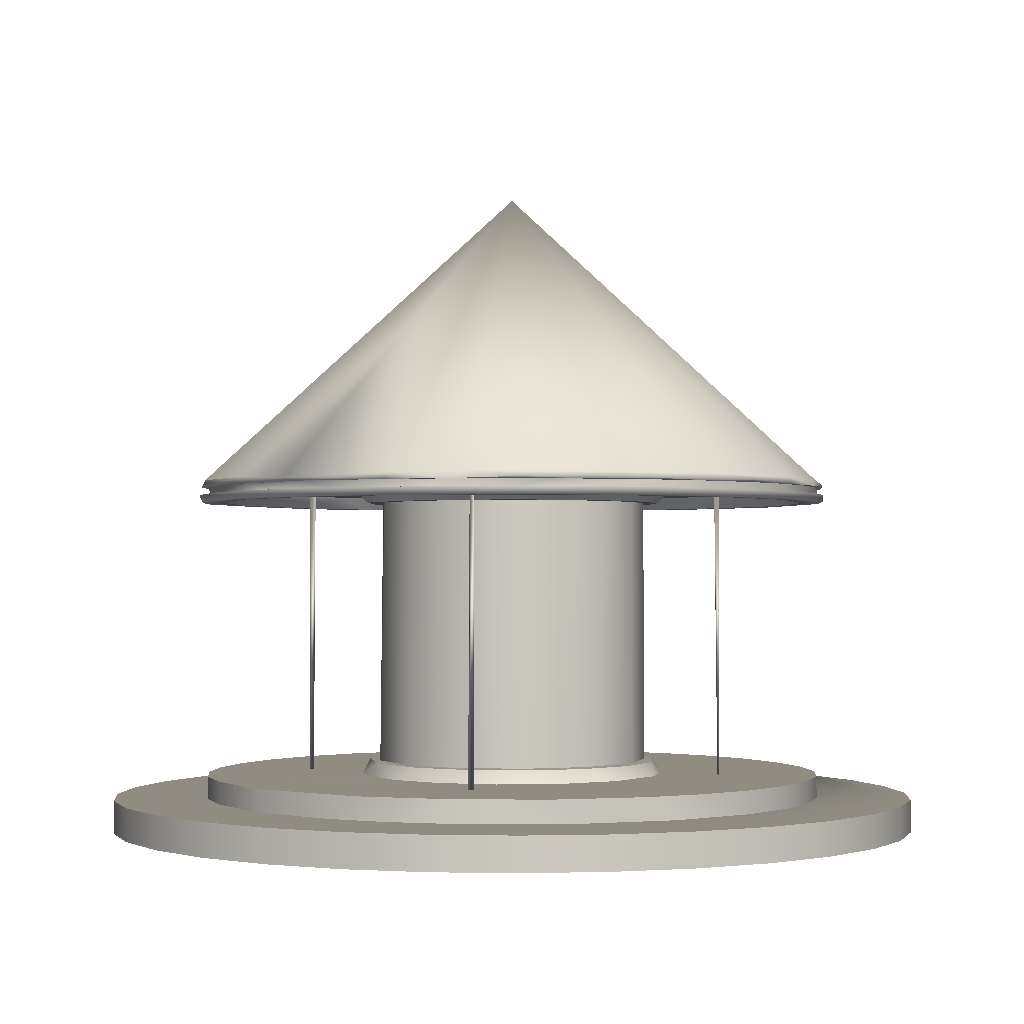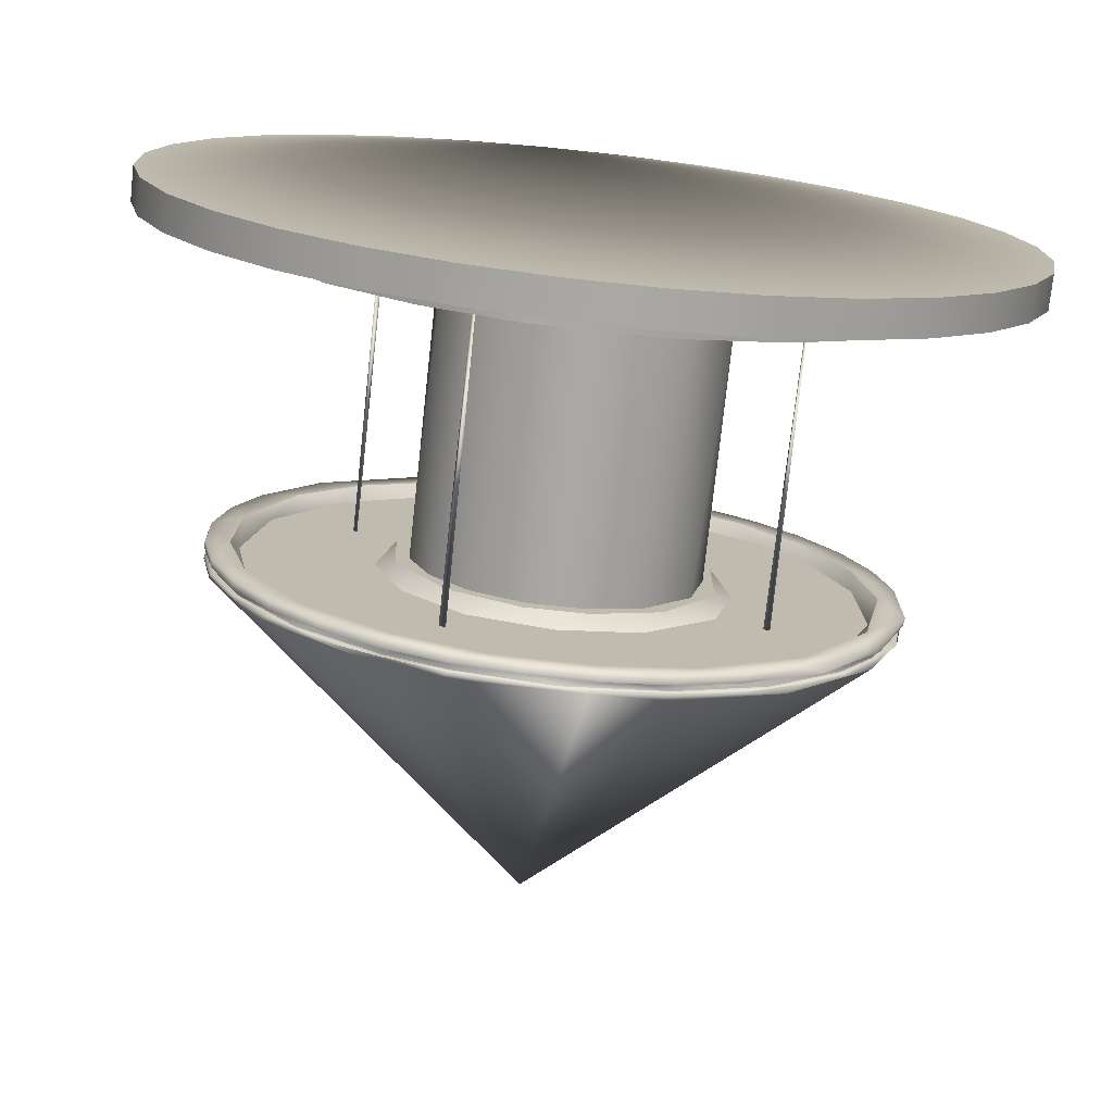
<metadata>
{"format":"obj","ext":"obj","renderer":"f3d","projection":"perspective","resolution":1024,"background":"white","views":[{"elev":-1.4,"azim":-142.8,"up":"+Y"},{"elev":-74.9,"azim":-6.2,"up":"+Z"}]}
</metadata>
<code>
o Ride.001
v 2.898 -0.3386 -1.471
v 2.898 -0.07857 -1.471
v 3.129 -0.3386 -0.8777
v 3.129 -0.07857 -0.8777
v 3.24 -0.3386 -0.2503
v 3.24 -0.07857 -0.2503
v 3.227 -0.3386 0.3866
v 3.227 -0.07857 0.3866
v 3.089 -0.3386 1.009
v 3.089 -0.07857 1.009
v 2.833 -0.3386 1.592
v 2.833 -0.07857 1.592
v 2.468 -0.3386 2.114
v 2.468 -0.07857 2.114
v 2.008 -0.3386 2.555
v 2.008 -0.07857 2.555
v 1.471 -0.3386 2.898
v 1.471 -0.07857 2.898
v 0.8777 -0.3386 3.129
v 0.8777 -0.07857 3.129
v 0.2503 -0.3386 3.24
v 0.2503 -0.07857 3.24
v -0.3866 -0.3386 3.227
v -0.3866 -0.07857 3.227
v -1.009 -0.3386 3.089
v -1.009 -0.07857 3.089
v -1.592 -0.3386 2.833
v -1.592 -0.07857 2.833
v -2.114 -0.3386 2.468
v -2.114 -0.07857 2.468
v -2.555 -0.3386 2.008
v -2.555 -0.07857 2.008
v -2.898 -0.3386 1.471
v -2.898 -0.07857 1.471
v -3.129 -0.3386 0.8777
v -3.129 -0.07857 0.8777
v -3.24 -0.3386 0.2503
v -3.24 -0.07857 0.2503
v -3.227 -0.3386 -0.3866
v -3.227 -0.07857 -0.3866
v -3.089 -0.3386 -1.009
v -3.089 -0.07857 -1.009
v -2.833 -0.3386 -1.592
v -2.833 -0.07857 -1.592
v -2.468 -0.3386 -2.114
v -2.468 -0.07857 -2.114
v -2.008 -0.3386 -2.555
v -2.008 -0.07857 -2.555
v -1.471 -0.3386 -2.898
v -1.471 -0.07857 -2.898
v -0.8777 -0.3386 -3.129
v -0.8777 -0.07856 -3.129
v -0.2503 -0.3386 -3.24
v -0.2503 -0.07856 -3.24
v 0.3866 -0.3386 -3.227
v 0.3866 -0.07856 -3.227
v 1.009 -0.3386 -3.089
v 1.009 -0.07856 -3.089
v 1.592 -0.3386 -2.833
v 1.592 -0.07857 -2.833
v 2.114 -0.3386 -2.468
v 2.114 -0.07857 -2.468
v 2.555 -0.3386 -2.008
v 2.555 -0.07857 -2.008
v 2.229 -0.1 -1.132
v 2.229 0.1 -1.132
v 2.407 -0.1 -0.6751
v 2.407 0.1 -0.6751
v 2.493 -0.1 -0.1926
v 2.493 0.1 -0.1926
v 2.482 -0.1 0.2974
v 2.482 0.1 0.2974
v 2.377 -0.1 0.776
v 2.377 0.1 0.776
v 2.179 -0.1 1.225
v 2.179 0.1 1.225
v 1.899 -0.1 1.626
v 1.899 0.1 1.626
v 1.545 -0.1 1.966
v 1.545 0.1 1.966
v 1.132 -0.1 2.229
v 1.132 0.1 2.229
v 0.6751 -0.1 2.407
v 0.6751 0.1 2.407
v 0.1926 -0.1 2.493
v 0.1926 0.1 2.493
v -0.2974 -0.1 2.482
v -0.2974 0.1 2.482
v -0.776 -0.1 2.377
v -0.776 0.1 2.377
v -1.225 -0.1 2.179
v -1.225 0.1 2.179
v -1.626 -0.1 1.899
v -1.626 0.1 1.899
v -1.966 -0.1 1.545
v -1.966 0.1 1.545
v -2.229 -0.1 1.132
v -2.229 0.1 1.132
v -2.407 -0.1 0.6751
v -2.407 0.1 0.6751
v -2.493 -0.1 0.1926
v -2.493 0.1 0.1926
v -2.482 -0.1 -0.2974
v -2.482 0.1 -0.2974
v -2.295 -0.1 -1.008
v -2.377 0.1 -0.776
v -2.179 0.1 -1.225
v -1.899 -0.1 -1.626
v -1.735 0.1 -1.81
v -1.545 -0.1 -1.966
v -1.132 -0.1 -2.229
v -1.132 0.1 -2.229
v -0.6751 -0.1 -2.407
v -0.4372 0.1 -2.469
v -0.1926 -0.1 -2.493
v 0.5408 -0.1 -2.448
v 0.5394 0.09866 -2.455
v 1.225 -0.1 -2.179
v 1.225 0.1 -2.179
v 1.626 -0.1 -1.899
v 1.626 0.1 -1.899
v 1.966 -0.1 -1.545
v 1.966 0.1 -1.545
v 0.9942 0.2043 -0.6344
v 1.185 0.2043 -0.06206
v 1.031 0.2049 0.5795
v 0.6505 0.2042 0.9812
v 0.2254 0.2045 1.155
v -0.3378 0.2042 1.141
v -0.8485 0.2045 0.8133
v -1.099 0.2042 0.4282
v -1.176 0.2042 -0.04536
v -1.069 0.2045 -0.4919
v -0.8135 0.2043 -0.8485
v -0.4283 0.2043 -1.099
v 0.04536 0.2042 -1.176
v 0.5793 0.2047 -1.031
v 0.9749 2.315 -0.495
v 1.088 2.315 0.003846
v 1.004 2.315 0.4198
v 0.7665 2.315 0.7719
v 0.4127 2.315 1.006
v 0.08343 2.315 1.08
v -0.2343 2.315 1.061
v -0.6244 2.315 0.8932
v -0.9271 2.315 0.569
v -1.07 2.315 0.1894
v -1.066 2.315 -0.216
v -0.9023 2.315 -0.6076
v -0.6011 2.315 -0.9066
v -0.2084 2.315 -1.068
v 0.216 2.315 -1.066
v 0.6244 2.315 -0.8932
v 2.162 2.315 -1.38
v 2.537 2.32 -0.431
v 2.539 2.315 0.3042
v 2.431 2.315 0.7938
v 2.229 2.315 1.253
v 1.942 2.315 1.664
v 1.58 2.315 2.011
v 1.158 2.315 2.28
v 0.6906 2.315 2.462
v 0.197 2.315 2.55
v -0.3042 2.315 2.539
v -1.031 2.315 2.348
v -1.87 2.319 1.768
v -2.28 2.315 1.158
v -2.462 2.315 0.6906
v -2.55 2.315 0.197
v -2.539 2.315 -0.3042
v -2.431 2.315 -0.7938
v -2.229 2.315 -1.253
v -1.942 2.315 -1.664
v -1.58 2.315 -2.011
v -1.158 2.315 -2.28
v -0.6906 2.315 -2.462
v -0.197 2.315 -2.55
v 0.3042 2.315 -2.539
v 0.7938 2.315 -2.431
v 1.253 2.315 -2.229
v 1.664 2.315 -1.942
v 2.217 2.485 -1.248
v 2.234 2.483 1.221
v 1.874 2.484 1.732
v 0.9145 2.484 2.387
v -0.1939 2.485 2.537
v -0.7848 2.454 2.433
v -1.571 2.484 2.002
v -1.983 2.483 1.596
v -2.418 2.485 0.7919
v -2.536 2.483 0.2255
v -2.002 2.485 -1.571
v -1.248 2.485 -2.217
v -0.716 2.483 -2.443
v 0.2383 2.456 -2.545
v 0.7622 2.483 -2.429
v 1e-06 4.83 2e-06
v 1.158 2.315 -0.3562
v 1.161 2.315 0.3474
v 0.7512 2.315 0.9557
v 0.2094 2.315 1.183
v -0.2388 2.315 1.179
v -0.6717 2.315 0.9977
v -1.016 2.315 0.6481
v -1.183 2.315 0.2094
v -1.161 2.315 -0.3474
v -0.7724 2.315 -0.9339
v -0.2305 2.315 -1.18
v 0.2388 2.315 -1.179
v 0.7653 2.315 -0.9398
v 2.208 2.315 -0.9055
v 2.387 2.315 0.008442
v 2.259 2.315 0.7376
v 1.932 2.315 1.402
v 1.469 2.315 1.868
v 0.8654 2.315 2.22
v -0.05039 2.315 2.391
v -0.9582 2.315 2.182
v -1.546 2.315 1.805
v -2.009 2.315 1.282
v -2.343 2.315 0.4573
v -2.36 2.315 -0.2827
v -2.182 2.315 -0.9582
v -1.682 2.315 -1.694
v -1.076 2.315 -2.119
v -0.4573 2.315 -2.342
v 0.2827 2.315 -2.36
v 0.9582 2.315 -2.182
v 1.694 2.315 -1.682
v 1.162 2.416 -0.6268
v 1.31 2.416 0.004637
v 1.167 2.416 0.618
v 0.6268 2.416 1.162
v -0.02766 2.416 1.312
v -0.5478 2.416 1.19
v -0.9444 2.416 0.9054
v -1.212 2.416 0.4971
v -1.314 2.416 -0.1244
v -1.087 2.416 -0.7318
v -0.6268 2.416 -1.162
v 0.004639 2.416 -1.31
v 0.618 2.416 -1.167
v 2.287 2.416 -0.3638
v 1.974 2.416 -1.211
v 2.258 2.416 0.4988
v 2.01 2.416 1.13
v 1.632 2.416 1.643
v 0.8424 2.416 2.162
v -0.04873 2.416 2.312
v -0.9328 2.416 2.124
v -1.669 2.416 1.6
v -2.162 2.416 0.8424
v -2.312 2.416 -0.04873
v -2.192 2.416 -0.7157
v -1.874 2.416 -1.36
v -1.211 2.416 -1.974
v -0.3638 2.416 -2.287
v 0.4988 2.416 -2.258
v 1.329 2.416 -1.901
v -2.235 2.431 1.135
v -2.119 2.373 1.352
v -1.971 2.431 1.549
v 2.489 2.431 0.2982
v 2.489 2.373 0.2982
v 2.499 2.373 -0.1931
v 2.499 2.431 -0.1931
v 1.44 2.431 -2.06
v 1.46 2.376 -2.057
v -2.413 2.431 0.6769
v -2.413 2.373 0.6769
v 2.383 2.431 0.778
v 2.383 2.373 0.778
v 1.971 2.431 -1.549
v 2.119 2.373 -1.352
v -2.499 2.431 0.193
v -2.499 2.373 0.193
v 2.185 2.431 1.228
v 2.185 2.373 1.228
v 2.235 2.431 -1.135
v -2.489 2.431 -0.2982
v -2.489 2.373 -0.2982
v 1.739 2.431 1.814
v 1.904 2.373 1.631
v -2.383 2.431 -0.778
v -2.383 2.373 -0.778
v 1.549 2.373 1.971
v -2.185 2.431 -1.228
v -2.185 2.373 -1.228
v 1.135 2.431 2.235
v 0.9127 2.373 2.342
v -1.739 2.431 -1.814
v -1.904 2.373 -1.631
v 0.6769 2.431 2.413
v -1.549 2.373 -1.971
v -0.02613 2.434 2.517
v 0.1931 2.373 2.499
v -1.135 2.431 -2.235
v -0.9127 2.373 -2.342
v -0.5422 2.373 2.454
v -0.6769 2.431 -2.413
v -0.778 2.431 2.383
v 0.0264 2.434 -2.517
v -0.193 2.373 -2.499
v -1.44 2.431 2.06
v -1.46 2.377 2.057
v 0.5422 2.373 -2.454
v 2.413 2.431 -0.6769
v 2.413 2.373 -0.6769
v 0.778 2.431 -2.383
v 2.462 2.445 -0.6941
v 2.526 2.485 -0.3044
v 2.539 2.489 0.3042
v 2.448 2.485 0.6889
v 1.58 2.489 2.011
v 0.197 2.489 2.55
v -1.248 2.445 2.232
v -2.277 2.445 1.163
v -2.54 2.45 -0.2975
v -2.45 2.485 -0.6855
v -2.234 2.443 -1.246
v -1.587 2.445 -2.006
v -0.2031 2.445 -2.549
v 1.247 2.445 -2.232
v 1.571 2.485 -2.002
v 2.006 2.45 -1.586
v -2.28 2.373 1.158
v -2.011 2.431 1.58
v 2.539 2.373 0.3042
v 2.564 2.431 0.05404
v 1.835 2.377 -1.797
v -2.462 2.373 0.6906
v 2.431 2.373 0.7938
v -2.55 2.373 0.197
v 2.229 2.373 1.253
v 2.28 2.373 -1.158
v -2.539 2.373 -0.3042
v 1.942 2.373 1.664
v -2.431 2.373 -0.7938
v 1.58 2.373 2.011
v -2.229 2.373 -1.253
v 1.158 2.373 2.28
v -1.942 2.373 -1.664
v 0.6906 2.373 2.462
v -1.58 2.373 -2.011
v 0.197 2.373 2.55
v -1.158 2.373 -2.28
v -0.5268 2.377 2.514
v -0.6906 2.373 -2.462
v -0.197 2.373 -2.55
v -1.253 2.373 2.229
v 0.3042 2.373 -2.539
v -1.851 2.373 1.775
v 2.525 2.373 -0.4472
v 0.7938 2.373 -2.431
v 1.664 2.431 -1.942
v 1.253 2.373 -2.229
v -2.462 2.431 0.6906
v 2.431 2.431 0.7938
v -2.55 2.431 0.197
v 2.229 2.431 1.253
v 2.28 2.431 -1.158
v 1.775 2.431 1.851
v -2.431 2.431 -0.7938
v 0.9179 2.434 2.404
v -1.942 2.431 -1.664
v 0.197 2.431 2.55
v -1.158 2.431 -2.28
v -0.3042 2.431 2.539
v -0.6906 2.431 -2.462
v -1.664 2.431 1.942
v 0.7938 2.431 -2.431
v 0.1894 0.2108 1.07
v -0.2529 0.2102 -1.071
v -0.739 0.2109 -0.7982
v -0.235 0.2107 1.064
v -0.6222 0.2109 0.8903
v 0.2532 0.2107 -1.058
v 1.062 0.2107 -0.2556
v -0.9067 0.2109 0.601
v 0.7267 0.2102 -0.8231
v 1.058 0.2108 0.2532
v -1.073 0.2107 0.19
v 0.8805 0.2107 0.6388
v -1.03 0.2112 -0.3667
v 0.5691 0.2109 0.9271
v 1.235 0.1003 0.1201
v -0.7061 0.1001 1.01
v -0.2649 0.1 1.199
v -1.01 0.1 -0.7061
v 0.9027 0.1 -0.8356
v 0.1932 0.1 1.215
v 0.6434 0.1 1.048
v -1.19 0.1001 0.3339
v 0.2442 0.1 -1.206
v -0.2142 0.1 -1.209
v 1.01 0.1001 0.7061
v -0.6434 0.1001 -1.048
v 1.144 0.1 -0.446
v -1.206 0.1 -0.2442
v -0.963 0.1 0.7569
v 0.6 0.1 -1.068
v -1.497 0.08202 0.7968
v -1.534 0.08198 0.7659
v -1.533 2.46 0.7724
v -1.504 2.459 0.7445
v 0.7873 2.46 1.518
v 0.784 0.08199 1.532
v 0.7398 2.459 1.526
v 0.7549 0.08202 1.489
v 1.518 0.08202 -0.8025
v 1.54 2.46 -0.7808
v 1.511 0.08199 -0.7565
v 1.493 2.459 -0.7619
v -0.7898 2.46 -1.516
v -0.7588 0.08202 -1.549
v -0.782 0.08195 -1.505
v -0.7395 2.459 -1.507
f 25 27 23
f 7 9 23
f 109 110 108
f 113 114 115
f 386 125 126
f 389 133 134
f 393 131 132
f 387 129 130
f 389 134 397
f 398 124 125
f 390 124 398
f 394 136 137
f 387 130 400
f 399 132 133
f 397 135 395
f 401 137 390
f 395 135 136
f 374 150 373
f 378 139 381
f 381 140 383
f 380 138 378
f 383 141 385
f 384 149 374
f 385 142 372
f 142 200 201
f 174 224 173
f 172 223 171
f 153 210 138
f 169 221 168
f 139 198 199
f 138 198 139
f 167 220 166
f 319 191 197
f 184 183 197
f 192 319 197
f 185 184 197
f 193 192 197
f 186 185 197
f 194 193 197
f 187 186 197
f 195 194 197
f 188 187 197
f 311 182 197
f 196 195 197
f 189 188 197
f 324 196 197
f 190 189 197
f 313 311 197
f 182 324 197
f 191 190 197
f 183 313 197
f 221 252 220
f 220 252 251
f 204 237 205
f 203 235 236
f 202 234 235
f 214 247 246
f 211 244 229
f 213 245 212
f 229 259 228
f 177 226 176
f 155 211 154
f 148 206 149
f 149 206 207
f 164 217 163
f 149 207 150
f 241 257 258
f 241 258 242
f 242 258 259
f 231 243 245
f 231 245 232
f 232 245 246
f 232 246 247
f 238 253 254
f 232 247 233
f 240 257 241
f 222 253 221
f 224 255 223
f 225 256 224
f 212 243 211
f 228 259 258
f 200 233 201
f 261 352 305
f 306 354 351
f 132 382 384
f 124 380 378
f 126 381 383
f 131 382 132
f 131 379 382
f 125 378 381
f 130 379 131
f 124 378 125
f 129 376 130
f 136 373 377
f 98 393 100
f 80 392 82
f 88 388 90
f 109 397 112
f 76 396 78
f 109 389 397
f 92 387 94
f 107 389 109
f 72 386 74
f 405 402 403
f 408 409 407
f 406 407 409
f 411 412 410
f 413 410 412
f 414 415 416
f 417 416 415
f 43 45 23
f 61 63 23
f 17 19 23
f 35 37 23
f 53 55 23
f 9 11 23
f 27 29 23
f 45 47 23
f 1 3 23
f 63 1 23
f 19 21 23
f 37 39 23
f 55 57 23
f 11 13 23
f 29 31 23
f 47 49 23
f 3 5 23
f 39 41 23
f 57 59 23
f 13 15 23
f 31 33 23
f 49 51 23
f 5 7 23
f 41 43 23
f 59 61 23
f 15 17 23
f 33 35 23
f 51 53 23
f 36 34 26
f 54 52 26
f 10 8 26
f 46 44 26
f 64 62 26
f 20 18 26
f 38 36 26
f 56 54 26
f 12 10 26
f 30 28 26
f 48 46 26
f 4 2 26
f 2 64 26
f 22 20 26
f 40 38 26
f 58 56 26
f 14 12 26
f 32 30 26
f 50 48 26
f 6 4 26
f 24 22 26
f 42 40 26
f 60 58 26
f 16 14 26
f 34 32 26
f 52 50 26
f 8 6 26
f 44 42 26
f 62 60 26
f 18 16 26
f 387 388 129
f 390 137 124
f 394 395 136
f 396 386 126
f 399 393 132
f 397 134 135
f 386 398 125
f 401 394 137
f 389 399 133
f 372 142 143
f 373 150 151
f 139 378 138
f 381 139 140
f 384 148 149
f 383 140 141
f 385 141 142
f 374 149 150
f 143 142 201
f 142 141 200
f 138 210 198
f 140 139 199
f 219 166 220
f 313 312 311
f 311 310 182
f 221 253 252
f 207 239 240
f 207 206 239
f 206 238 239
f 219 220 251
f 206 205 238
f 205 237 238
f 204 236 237
f 204 203 236
f 203 202 235
f 214 215 247
f 202 201 234
f 229 244 259
f 201 233 234
f 179 180 228
f 155 156 212
f 181 154 229
f 154 211 229
f 158 159 214
f 161 162 216
f 230 244 243
f 231 230 243
f 233 247 248
f 240 256 257
f 208 207 240
f 208 240 241
f 223 255 254
f 209 208 241
f 209 241 242
f 198 230 231
f 224 256 255
f 210 209 242
f 199 198 231
f 199 231 232
f 210 242 230
f 198 210 230
f 200 199 232
f 211 243 244
f 200 232 233
f 227 228 258
f 212 245 243
f 306 302 309
f 341 290 343
f 299 295 301
f 298 297 300
f 324 182 325
f 290 289 293
f 196 324 323
f 195 322 194
f 346 298 348
f 274 273 279
f 193 321 192
f 261 262 260
f 192 320 319
f 317 327 189
f 329 311 312
f 325 355 324
f 318 359 191
f 320 363 319
f 362 184 314
f 321 365 192
f 187 368 186
f 322 369 194
f 310 361 182
f 323 371 196
f 165 347 350
f 154 330 335
f 330 268 274
f 308 265 353
f 187 188 316
f 267 323 355
f 350 305 352
f 263 266 329
f 261 326 352
f 190 317 189
f 304 316 370
f 319 318 191
f 380 124 137
f 133 132 384
f 126 125 381
f 137 377 380
f 130 376 379
f 137 136 377
f 129 375 376
f 106 104 399
f 86 84 391
f 68 66 398
f 102 100 393
f 123 121 390
f 404 405 403
f 402 405 404
f 406 408 407
f 408 406 409
f 413 411 410
f 411 413 412
f 414 417 415
f 417 414 416
f 6 5 3 4
f 8 7 5 6
f 8 10 9 7
f 12 11 9 10
f 14 13 11 12
f 16 15 13 14
f 18 17 15 16
f 17 18 20 19
f 19 20 22 21
f 22 24 23 21
f 24 26 25 23
f 26 28 27 25
f 27 28 30 29
f 29 30 32 31
f 34 33 31 32
f 36 35 33 34
f 38 37 35 36
f 40 39 37 38
f 42 41 39 40
f 44 43 41 42
f 46 45 43 44
f 48 47 45 46
f 50 49 47 48
f 50 52 51 49
f 54 53 51 52
f 56 55 53 54
f 58 57 55 56
f 57 58 60 59
f 62 61 59 60
f 64 63 61 62
f 2 1 63 64
f 68 67 65 66
f 70 69 67 68
f 72 71 69 70
f 74 73 71 72
f 76 75 73 74
f 78 77 75 76
f 80 79 77 78
f 82 81 79 80
f 84 83 81 82
f 86 85 83 84
f 88 87 85 86
f 90 89 87 88
f 92 91 89 90
f 94 93 91 92
f 96 95 93 94
f 98 97 95 96
f 100 99 97 98
f 102 101 99 100
f 104 103 101 102
f 106 105 103 104
f 107 109 108 105
f 105 106 107
f 110 109 112 111
f 112 114 113 111
f 115 114 117 116
f 117 119 118 116
f 121 120 118 119
f 123 122 120 121
f 66 65 122 123
f 392 127 128 391
f 391 128 129 388
f 396 126 127 392
f 400 130 131 393
f 375 372 143 144
f 144 145 376 375
f 373 151 152 377
f 379 376 145 146
f 377 152 153 380
f 382 379 146 147
f 382 147 148 384
f 153 138 380
f 176 226 225 175
f 174 175 225 224
f 224 223 172 173
f 141 140 199 200
f 171 223 222 170
f 222 221 169 170
f 153 152 209 210
f 167 168 221 220
f 151 208 209 152
f 166 219 218 165
f 150 207 208 151
f 271 358 360 277
f 272 278 334 332
f 273 325 361 279
f 280 275 359 318
f 335 330 274
f 281 336 333 276
f 360 362 282 277
f 278 283 337 334
f 280 318 363 284
f 281 285 338 336
f 283 286 339 337
f 284 363 320 287
f 340 338 285 288
f 282 362 364 289
f 219 251 250 218
f 218 250 249 217
f 249 248 216 217
f 215 216 248 247
f 213 214 246 245
f 143 201 202 144
f 177 178 227 226
f 144 202 203 145
f 179 228 227 178
f 145 203 204 146
f 212 211 155
f 180 181 229 228
f 156 157 213 212
f 158 214 213 157
f 146 204 205 147
f 215 214 159 160
f 148 147 205 206
f 161 216 215 160
f 163 217 216 162
f 218 217 164 165
f 235 250 251 236
f 237 236 251 252
f 259 244 230 242
f 237 252 253 238
f 254 255 239 238
f 239 255 256 240
f 248 249 234 233
f 234 249 250 235
f 222 223 254 253
f 257 256 225 226
f 227 258 257 226
f 268 306 309 267
f 290 341 339 286
f 307 266 265 308
f 291 287 320 365
f 305 304 262 261
f 292 342 340 288
f 279 307 308 274
f 293 289 364
f 294 344 342 292
f 365 321 291
f 302 306 303
f 305 299 301 304
f 295 293 364 366
f 300 302 303 298
f 296 345 343 290
f 321 367 297 291
f 4 3 1 2
f 295 299 296
f 294 291 297 298
f 293 295 296 290
f 298 346 344 294
f 287 291 292 288
f 294 292 291
f 366 368 295
f 286 282 289 290
f 347 345 296 299
f 284 287 288 285
f 300 297 367 369
f 286 283 282
f 280 284 285 281
f 277 282 283 278
f 275 280 281 276
f 301 295 368 187
f 271 277 278 272
f 269 275 276 270
f 268 267 273 274
f 263 271 272 264
f 302 300 369 322
f 260 269 270 261
f 303 349 348 298
f 266 263 264 265
f 358 329 312 313
f 324 355 323
f 190 357 317
f 357 190 191 359
f 358 313 183 360
f 360 183 184 362
f 182 361 325
f 364 362 314 185
f 319 363 318
f 364 185 315 366
f 192 365 320
f 366 315 186 368
f 193 367 321
f 367 193 194 369
f 370 188 189 327
f 188 370 316
f 196 371 195
f 354 356 180 179
f 311 329 310
f 178 351 354 179
f 155 154 335 353
f 166 165 350 352
f 177 349 351 178
f 348 349 177 176
f 346 348 176 175
f 347 165 164
f 345 347 164 163
f 344 346 175 174
f 343 345 163 162
f 342 344 174 173
f 341 343 162 161
f 340 342 173 172
f 160 339 341 161
f 338 340 172 171
f 159 337 339 160
f 336 338 171 170
f 334 337 159 158
f 333 336 170 169
f 332 334 158 157
f 331 333 169 168
f 156 328 332 157
f 330 154 181
f 326 331 168 167
f 356 330 181 180
f 155 353 328 156
f 166 352 326 167
f 276 333 331 270
f 275 269 357 359
f 268 356 354 306
f 309 371 323 267
f 355 325 273 267
f 264 272 332 328
f 314 184 185
f 310 329 266 307
f 263 329 358 271
f 270 331 326 261
f 185 186 315
f 262 304 370 327
f 269 260 317 357
f 302 195 371 309
f 330 356 268
f 308 353 335 274
f 328 353 265 264
f 307 279 361 310
f 260 262 327 317
f 351 349 303 306
f 305 350 347 299
f 322 195 302
f 301 187 316 304
f 128 127 385 372
f 384 374 134 133
f 383 385 127 126
f 372 375 129 128
f 373 136 135
f 135 134 374 373
f 401 390 121 119
f 106 399 389 107
f 112 397 395 114
f 72 70 386
f 400 393 98 96
f 396 392 80 78
f 117 394 401 119
f 391 388 88 86
f 68 398 386 70
f 94 387 400 96
f 102 393 399 104
f 390 398 66 123
f 74 386 396 76
f 395 394 117 114
f 392 391 84 82
f 90 388 387 92
f 403 402 404

</code>
